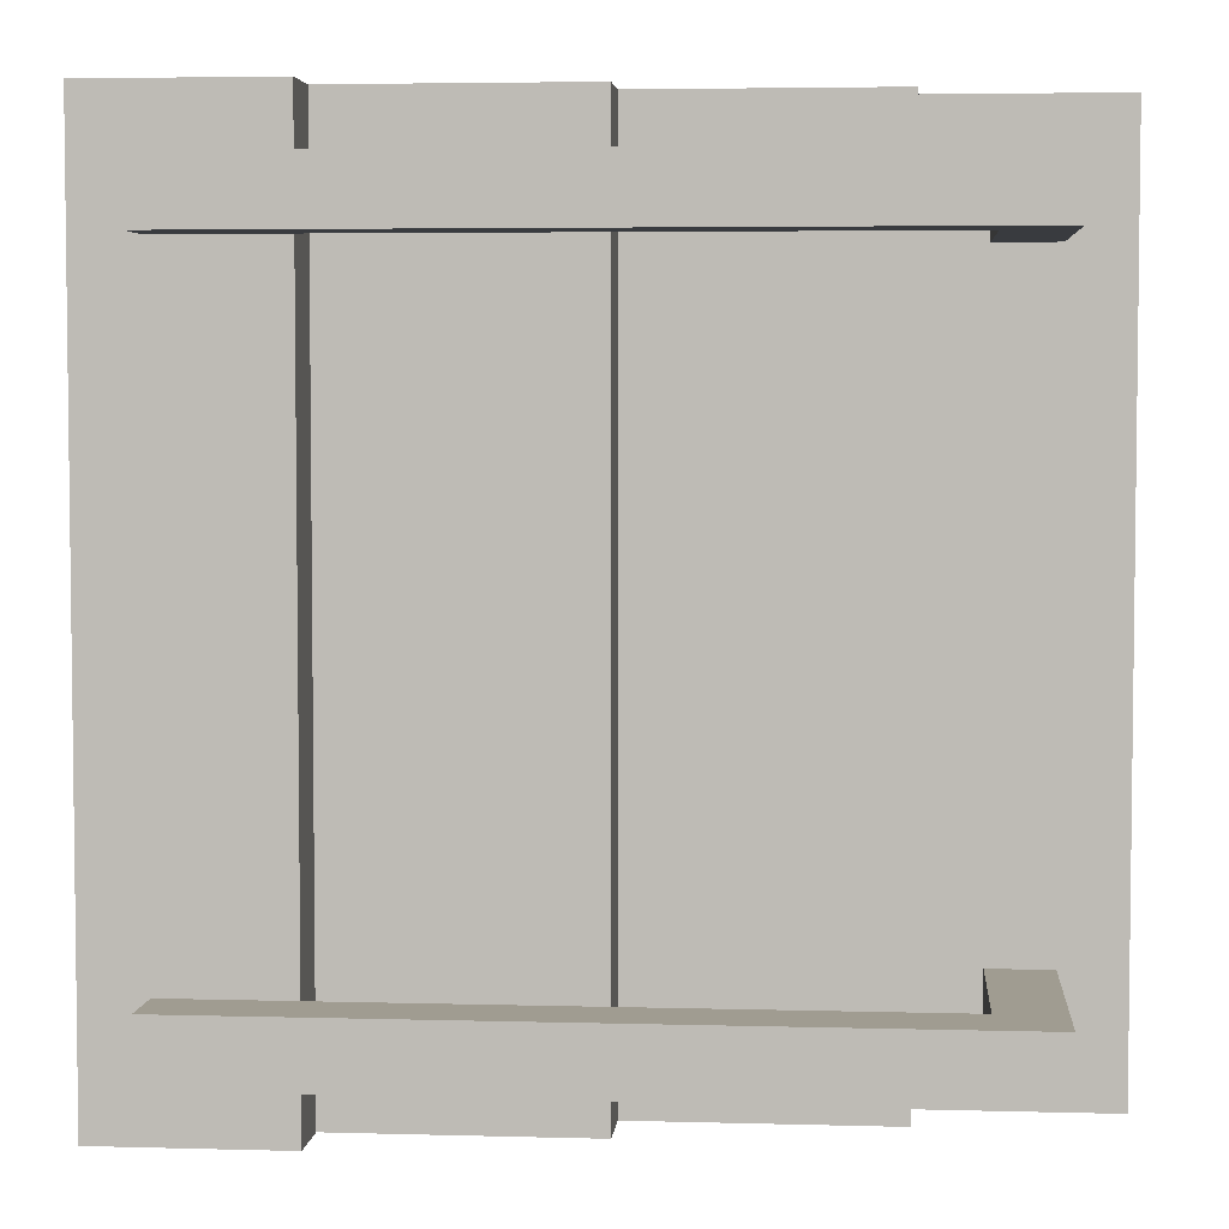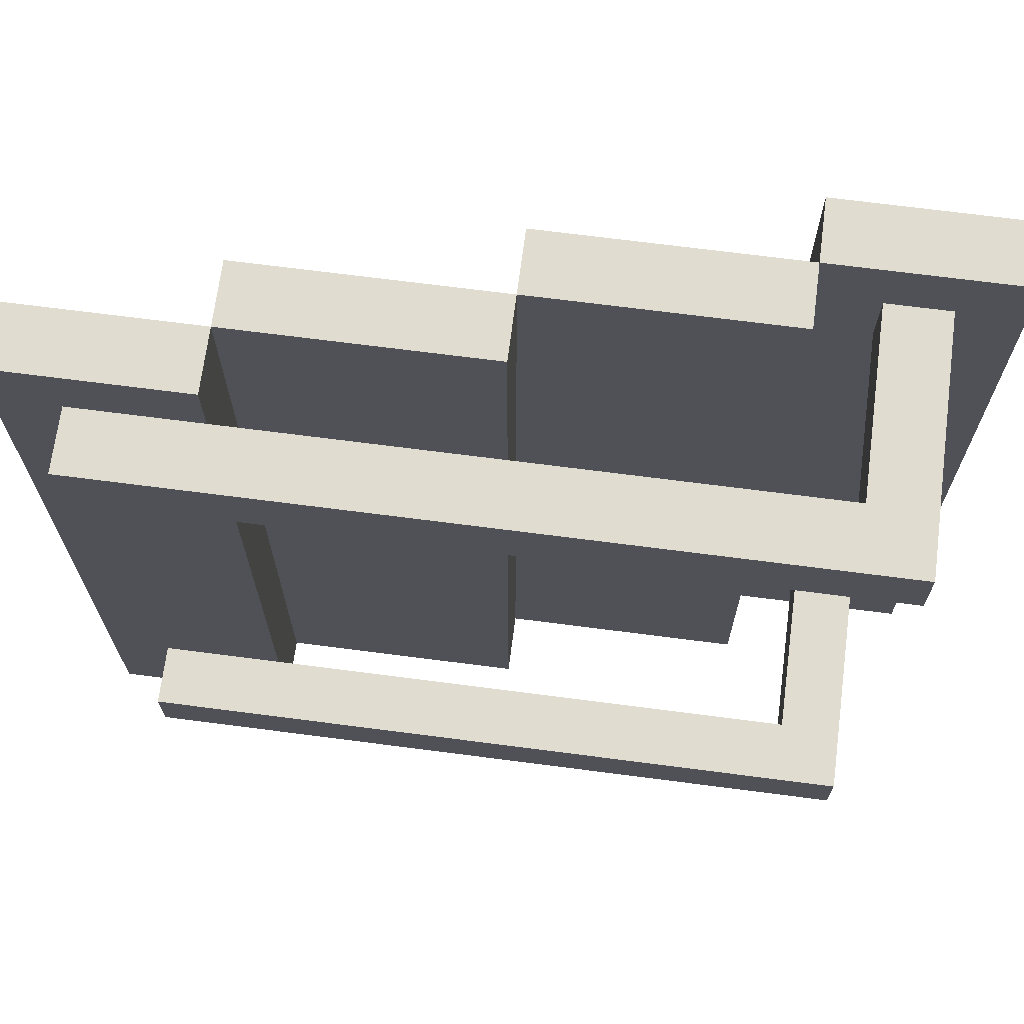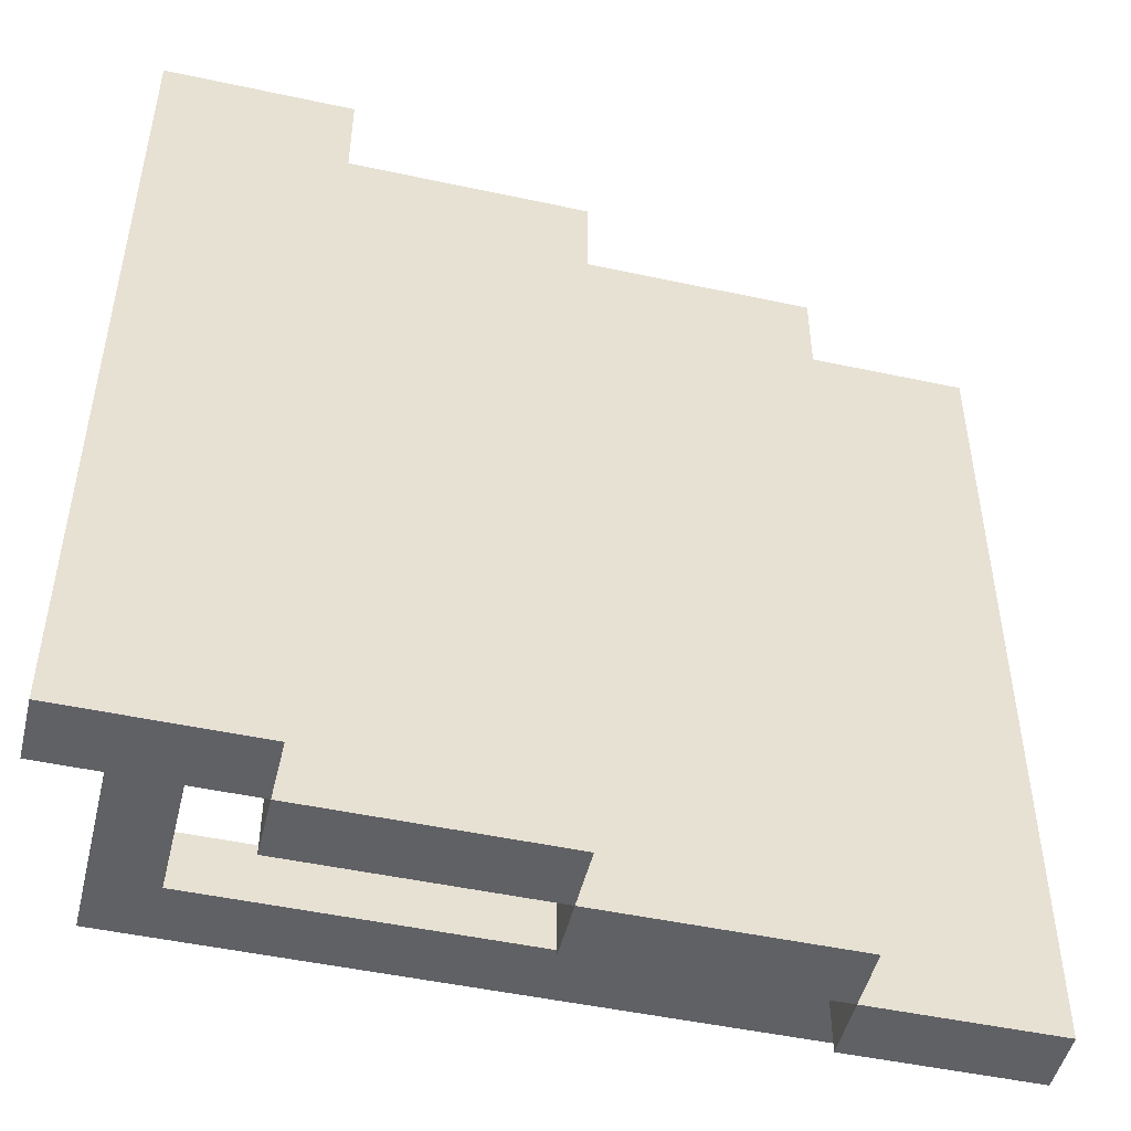
<metadata>
{"format":"obj","ext":"obj","renderer":"f3d","projection":"perspective","resolution":1024,"background":"white","views":[{"elev":4.3,"azim":5.1,"up":"+Z"},{"elev":69.4,"azim":7.4,"up":"+Z"},{"elev":-48.8,"azim":166.5,"up":"+Z"}]}
</metadata>
<code>
o
v -0.7 0.1 0.7
v -0.7 0.1 -0.7
v -0.7 0.2 0.7
v -0.7 0.2 -0.7
v -0.6 0 0.6
v -0.6 0 0.5
v -0.6 0 -0.5
v -0.6 0 -0.6
v -0.6 0.1 0.6
v -0.6 0.1 0.5
v -0.6 0.1 -0.5
v -0.6 0.1 -0.6
v -0.4 0.2 0.7
v -0.4 0.2 0.5
v -0.4 0.2 0.3
v -0.4 0.2 0.2
v -0.4 0.2 0
v -0.4 0.2 -0.1
v -0.4 0.2 -0.3
v -0.4 0.2 -0.4
v -0.4 0.2 -0.6
v -0.4 0.2 -0.7
v -0.4 0.3 0.7
v -0.4 0.3 0.5
v -0.4 0.3 0.3
v -0.4 0.3 0.2
v -0.4 0.3 0
v -0.4 0.3 -0.1
v -0.4 0.3 -0.3
v -0.4 0.3 -0.4
v -0.4 0.3 -0.6
v -0.4 0.3 -0.7
v 0 0.3 0.7
v 0 0.3 0.5
v 0 0.3 0.3
v 0 0.3 0.2
v 0 0.3 0
v 0 0.3 -0.1
v 0 0.3 -0.3
v 0 0.3 -0.4
v 0 0.3 -0.6
v 0 0.3 -0.7
v 0 0.4 0.7
v 0 0.4 -0.7
v 0.4 0.4 0.7
v 0.4 0.4 0.6
v 0.4 0.4 0.5
v 0.4 0.4 0.4
v 0.4 0.4 0.3
v 0.4 0.4 0.2
v 0.4 0.4 0.1
v 0.4 0.4 0
v 0.4 0.4 -0.1
v 0.4 0.4 -0.2
v 0.4 0.4 -0.3
v 0.4 0.4 -0.4
v 0.4 0.4 -0.5
v 0.4 0.4 -0.7
v 0.4 0.5 0.7
v 0.4 0.5 0.6
v 0.4 0.5 0.5
v 0.4 0.5 0.4
v 0.4 0.5 0.3
v 0.4 0.5 0.2
v 0.4 0.5 0.1
v 0.4 0.5 0
v 0.4 0.5 -0.1
v 0.4 0.5 -0.2
v 0.4 0.5 -0.3
v 0.4 0.5 -0.4
v 0.4 0.5 -0.5
v 0.4 0.5 -0.7
v 0.5 0.1 0.6
v 0.5 0.1 0.5
v 0.5 0.1 -0.5
v 0.5 0.1 -0.6
v 0.5 0.4 0.6
v 0.5 0.4 0.5
v 0.5 0.4 -0.5
v 0.5 0.4 -0.6
v -0.4 0.1 0.7
v -0.4 0.1 0.6
v -0.4 0.1 0.5
v -0.4 0.1 0.3
v -0.4 0.1 0.2
v -0.4 0.1 0
v -0.4 0.1 -0.1
v -0.4 0.1 -0.3
v -0.4 0.1 -0.4
v -0.4 0.1 -0.5
v -0.4 0.1 -0.6
v -0.4 0.1 -0.7
v -0.4 0.2 0.7
v -0.4 0.2 0.5
v -0.4 0.2 0.3
v -0.4 0.2 0.2
v -0.4 0.2 0
v -0.4 0.2 -0.1
v -0.4 0.2 -0.3
v -0.4 0.2 -0.4
v -0.4 0.2 -0.6
v -0.4 0.2 -0.7
v 0 0.2 0.7
v 0 0.2 0.5
v 0 0.2 0.3
v 0 0.2 0.2
v 0 0.2 0
v 0 0.2 -0.1
v 0 0.2 -0.3
v 0 0.2 -0.4
v 0 0.2 -0.6
v 0 0.2 -0.7
v 0 0.3 0.7
v 0 0.3 0.5
v 0 0.3 0.3
v 0 0.3 0.2
v 0 0.3 0
v 0 0.3 -0.1
v 0 0.3 -0.3
v 0 0.3 -0.4
v 0 0.3 -0.6
v 0 0.3 -0.7
v 0.4 0.3 0.7
v 0.4 0.3 0.6
v 0.4 0.3 0.4
v 0.4 0.3 0.3
v 0.4 0.3 0.1
v 0.4 0.3 0
v 0.4 0.3 -0.2
v 0.4 0.3 -0.3
v 0.4 0.3 -0.5
v 0.4 0.3 -0.7
v 0.4 0.4 0.7
v 0.4 0.4 0.6
v 0.4 0.4 0.5
v 0.4 0.4 0.4
v 0.4 0.4 0.3
v 0.4 0.4 0.2
v 0.4 0.4 0.1
v 0.4 0.4 0
v 0.4 0.4 -0.1
v 0.4 0.4 -0.2
v 0.4 0.4 -0.3
v 0.4 0.4 -0.4
v 0.4 0.4 -0.5
v 0.4 0.4 -0.7
v 0.6 0 0.6
v 0.6 0 0.5
v 0.6 0 -0.5
v 0.6 0 -0.6
v 0.6 0.4 0.6
v 0.6 0.4 0.5
v 0.6 0.4 -0.5
v 0.6 0.4 -0.6
v 0.7 0.4 0.7
v 0.7 0.4 -0.7
v 0.7 0.5 0.7
v 0.7 0.5 -0.7
v -0.7 0.1 0.7
v -0.7 0.2 0.7
v -0.4 0.1 0.7
v -0.4 0.2 0.7
v -0.4 0.3 0.7
v 0 0.2 0.7
v 0 0.3 0.7
v 0 0.4 0.7
v 0.4 0.3 0.7
v 0.4 0.4 0.7
v 0.4 0.5 0.7
v 0.7 0.4 0.7
v 0.7 0.5 0.7
v -0.6 0 0.6
v -0.6 0.1 0.6
v -0.4 0.1 0.6
v 0.5 0.1 0.6
v 0.5 0.4 0.6
v 0.6 0 0.6
v 0.6 0.4 0.6
v -0.6 0 -0.5
v -0.6 0.1 -0.5
v -0.4 0.1 -0.5
v 0.5 0.1 -0.5
v 0.5 0.4 -0.5
v 0.6 0 -0.5
v 0.6 0.4 -0.5
v -0.6 0 0.5
v -0.6 0.1 0.5
v -0.4 0.1 0.5
v 0.5 0.1 0.5
v 0.5 0.4 0.5
v 0.6 0 0.5
v 0.6 0.4 0.5
v -0.6 0 -0.6
v -0.6 0.1 -0.6
v -0.4 0.1 -0.6
v 0.5 0.1 -0.6
v 0.5 0.4 -0.6
v 0.6 0 -0.6
v 0.6 0.4 -0.6
v -0.7 0.1 -0.7
v -0.7 0.2 -0.7
v -0.4 0.1 -0.7
v -0.4 0.2 -0.7
v -0.4 0.3 -0.7
v 0 0.2 -0.7
v 0 0.3 -0.7
v 0 0.4 -0.7
v 0.4 0.3 -0.7
v 0.4 0.4 -0.7
v 0.4 0.5 -0.7
v 0.7 0.4 -0.7
v 0.7 0.5 -0.7
v -0.6 0 0.6
v 0.6 0 0.6
v -0.6 0 0.5
v 0.6 0 0.5
v -0.6 0 -0.5
v 0.6 0 -0.5
v -0.6 0 -0.6
v 0.6 0 -0.6
v -0.7 0.1 0.7
v -0.4 0.1 0.7
v -0.6 0.1 0.6
v -0.4 0.1 0.6
v -0.6 0.1 0.5
v -0.4 0.1 0.5
v -0.6 0.1 0.3
v -0.4 0.1 0.3
v -0.6 0.1 0.2
v -0.4 0.1 0.2
v -0.6 0.1 0
v -0.4 0.1 0
v -0.6 0.1 -0.1
v -0.4 0.1 -0.1
v -0.6 0.1 -0.3
v -0.4 0.1 -0.3
v -0.6 0.1 -0.4
v -0.4 0.1 -0.4
v -0.6 0.1 -0.5
v -0.4 0.1 -0.5
v -0.6 0.1 -0.6
v -0.4 0.1 -0.6
v -0.7 0.1 -0.7
v -0.4 0.1 -0.7
v -0.4 0.2 0.7
v 0 0.2 0.7
v -0.4 0.2 0.5
v -0.1 0.2 0.5
v 0 0.2 0.5
v -0.2 0.2 0.4
v -0.1 0.2 0.4
v -0.4 0.2 0.3
v -0.2 0.2 0.3
v 0 0.2 0.3
v -0.4 0.2 0.2
v -0.1 0.2 0.2
v 0 0.2 0.2
v -0.2 0.2 0.1
v -0.1 0.2 0.1
v -0.4 0.2 0
v -0.2 0.2 0
v 0 0.2 0
v -0.4 0.2 -0.1
v -0.1 0.2 -0.1
v 0 0.2 -0.1
v -0.2 0.2 -0.2
v -0.1 0.2 -0.2
v -0.4 0.2 -0.3
v -0.2 0.2 -0.3
v 0 0.2 -0.3
v -0.4 0.2 -0.4
v -0.1 0.2 -0.4
v 0 0.2 -0.4
v -0.2 0.2 -0.5
v -0.1 0.2 -0.5
v -0.4 0.2 -0.6
v -0.2 0.2 -0.6
v 0 0.2 -0.6
v -0.4 0.2 -0.7
v 0 0.2 -0.7
v 0 0.3 0.7
v 0.4 0.3 0.7
v 0.1 0.3 0.6
v 0.4 0.3 0.6
v 0 0.3 0.5
v 0.1 0.3 0.4
v 0.4 0.3 0.4
v 0 0.3 0.3
v 0.1 0.3 0.3
v 0.4 0.3 0.3
v 0 0.3 0.2
v 0.1 0.3 0.1
v 0.4 0.3 0.1
v 0 0.3 0
v 0.1 0.3 0
v 0.4 0.3 0
v 0 0.3 -0.1
v 0.1 0.3 -0.2
v 0.4 0.3 -0.2
v 0 0.3 -0.3
v 0.1 0.3 -0.3
v 0.4 0.3 -0.3
v 0 0.3 -0.4
v 0.1 0.3 -0.5
v 0.4 0.3 -0.5
v 0 0.3 -0.6
v 0 0.3 -0.7
v 0.4 0.3 -0.7
v 0.4 0.4 0.7
v 0.7 0.4 0.7
v 0.4 0.4 0.6
v 0.5 0.4 0.6
v 0.6 0.4 0.6
v 0.4 0.4 0.5
v 0.5 0.4 0.5
v 0.6 0.4 0.5
v 0.4 0.4 0.4
v 0.6 0.4 0.4
v 0.4 0.4 0.3
v 0.5 0.4 0.3
v 0.6 0.4 0.3
v 0.4 0.4 0.2
v 0.5 0.4 0.2
v 0.4 0.4 0.1
v 0.6 0.4 0.1
v 0.4 0.4 0
v 0.5 0.4 0
v 0.6 0.4 0
v 0.4 0.4 -0.1
v 0.5 0.4 -0.1
v 0.4 0.4 -0.2
v 0.6 0.4 -0.2
v 0.4 0.4 -0.3
v 0.5 0.4 -0.3
v 0.6 0.4 -0.3
v 0.4 0.4 -0.4
v 0.5 0.4 -0.4
v 0.4 0.4 -0.5
v 0.5 0.4 -0.5
v 0.6 0.4 -0.5
v 0.5 0.4 -0.6
v 0.6 0.4 -0.6
v 0.4 0.4 -0.7
v 0.7 0.4 -0.7
v -0.4 0.1 0.6
v 0.5 0.1 0.6
v -0.4 0.1 0.5
v 0.5 0.1 0.5
v -0.4 0.1 -0.5
v 0.5 0.1 -0.5
v -0.4 0.1 -0.6
v 0.5 0.1 -0.6
v -0.7 0.2 0.7
v -0.4 0.2 0.7
v -0.6 0.2 0.5
v -0.4 0.2 0.5
v -0.6 0.2 0.3
v -0.4 0.2 0.3
v -0.6 0.2 0.2
v -0.4 0.2 0.2
v -0.6 0.2 0
v -0.4 0.2 0
v -0.6 0.2 -0.1
v -0.4 0.2 -0.1
v -0.6 0.2 -0.3
v -0.4 0.2 -0.3
v -0.6 0.2 -0.4
v -0.4 0.2 -0.4
v -0.6 0.2 -0.6
v -0.4 0.2 -0.6
v -0.7 0.2 -0.7
v -0.4 0.2 -0.7
v -0.4 0.3 0.7
v 0 0.3 0.7
v -0.4 0.3 0.5
v -0.1 0.3 0.5
v 0 0.3 0.5
v -0.2 0.3 0.4
v -0.1 0.3 0.4
v -0.4 0.3 0.3
v -0.2 0.3 0.3
v 0 0.3 0.3
v -0.4 0.3 0.2
v -0.1 0.3 0.2
v 0 0.3 0.2
v -0.2 0.3 0.1
v -0.1 0.3 0.1
v -0.4 0.3 0
v -0.2 0.3 0
v 0 0.3 0
v -0.4 0.3 -0.1
v -0.1 0.3 -0.1
v 0 0.3 -0.1
v -0.2 0.3 -0.2
v -0.1 0.3 -0.2
v -0.4 0.3 -0.3
v -0.2 0.3 -0.3
v 0 0.3 -0.3
v -0.4 0.3 -0.4
v -0.1 0.3 -0.4
v 0 0.3 -0.4
v -0.2 0.3 -0.5
v -0.1 0.3 -0.5
v -0.4 0.3 -0.6
v -0.2 0.3 -0.6
v 0 0.3 -0.6
v -0.4 0.3 -0.7
v 0 0.3 -0.7
v 0 0.4 0.7
v 0.4 0.4 0.7
v 0.1 0.4 0.6
v 0.4 0.4 0.6
v 0.4 0.4 0.5
v 0.1 0.4 0.4
v 0.4 0.4 0.4
v 0.1 0.4 0.3
v 0.4 0.4 0.3
v 0.4 0.4 0.2
v 0.1 0.4 0.1
v 0.4 0.4 0.1
v 0.1 0.4 0
v 0.4 0.4 0
v 0.4 0.4 -0.1
v 0.1 0.4 -0.2
v 0.4 0.4 -0.2
v 0.1 0.4 -0.3
v 0.4 0.4 -0.3
v 0.4 0.4 -0.4
v 0.1 0.4 -0.5
v 0.4 0.4 -0.5
v 0 0.4 -0.7
v 0.4 0.4 -0.7
v 0.4 0.5 0.7
v 0.7 0.5 0.7
v 0.4 0.5 0.6
v 0.5 0.5 0.6
v 0.6 0.5 0.6
v 0.4 0.5 0.5
v 0.5 0.5 0.5
v 0.4 0.5 0.4
v 0.6 0.5 0.4
v 0.4 0.5 0.3
v 0.5 0.5 0.3
v 0.6 0.5 0.3
v 0.4 0.5 0.2
v 0.5 0.5 0.2
v 0.4 0.5 0.1
v 0.6 0.5 0.1
v 0.4 0.5 0
v 0.5 0.5 0
v 0.6 0.5 0
v 0.4 0.5 -0.1
v 0.5 0.5 -0.1
v 0.4 0.5 -0.2
v 0.6 0.5 -0.2
v 0.4 0.5 -0.3
v 0.5 0.5 -0.3
v 0.6 0.5 -0.3
v 0.4 0.5 -0.4
v 0.5 0.5 -0.4
v 0.4 0.5 -0.5
v 0.6 0.5 -0.5
v 0.4 0.5 -0.7
v 0.7 0.5 -0.7
f 3 2 1
f 4 2 3
f 9 6 5
f 10 6 9
f 11 8 7
f 12 8 11
f 23 14 13
f 24 15 14
f 24 14 23
f 25 16 15
f 25 15 24
f 26 17 16
f 26 16 25
f 27 18 17
f 27 17 26
f 28 19 18
f 28 18 27
f 29 20 19
f 29 19 28
f 30 21 20
f 30 20 29
f 31 22 21
f 31 21 30
f 32 22 31
f 43 34 33
f 43 42 41
f 43 41 40
f 43 40 39
f 43 39 38
f 43 38 37
f 43 37 36
f 43 36 35
f 43 35 34
f 44 42 43
f 59 46 45
f 60 47 46
f 60 46 59
f 61 48 47
f 61 47 60
f 62 49 48
f 62 48 61
f 63 50 49
f 63 49 62
f 64 51 50
f 64 50 63
f 65 52 51
f 65 51 64
f 66 53 52
f 66 52 65
f 67 54 53
f 67 53 66
f 68 55 54
f 68 54 67
f 69 56 55
f 69 55 68
f 70 57 56
f 70 56 69
f 71 58 57
f 71 57 70
f 72 58 71
f 77 74 73
f 78 74 77
f 79 76 75
f 80 76 79
f 81 82 93
f 82 83 93
f 83 84 94
f 93 83 94
f 84 85 95
f 94 84 95
f 85 86 96
f 95 85 96
f 86 87 97
f 96 86 97
f 87 88 98
f 97 87 98
f 88 89 99
f 98 88 99
f 90 91 100
f 99 89 100
f 89 90 100
f 91 92 101
f 100 91 101
f 101 92 102
f 103 104 113
f 104 105 114
f 113 104 114
f 105 106 115
f 114 105 115
f 106 107 116
f 115 106 116
f 107 108 117
f 116 107 117
f 108 109 118
f 117 108 118
f 109 110 119
f 118 109 119
f 110 111 120
f 119 110 120
f 111 112 121
f 120 111 121
f 121 112 122
f 123 124 133
f 124 125 134
f 133 124 134
f 134 125 135
f 125 126 136
f 135 125 136
f 126 127 137
f 136 126 137
f 137 127 138
f 127 128 139
f 138 127 139
f 128 129 140
f 139 128 140
f 140 129 141
f 129 130 142
f 141 129 142
f 130 131 143
f 142 130 143
f 143 131 144
f 131 132 145
f 144 131 145
f 145 132 146
f 147 148 151
f 151 148 152
f 149 150 153
f 153 150 154
f 155 156 157
f 157 156 158
f 161 160 159
f 162 160 161
f 164 163 162
f 165 163 164
f 167 166 165
f 168 166 167
f 170 169 168
f 171 169 170
f 174 173 172
f 175 174 172
f 177 175 172
f 177 176 175
f 178 176 177
f 181 180 179
f 182 181 179
f 184 182 179
f 184 183 182
f 185 183 184
f 186 187 188
f 186 188 189
f 186 189 191
f 189 190 191
f 191 190 192
f 193 194 195
f 193 195 196
f 193 196 198
f 196 197 198
f 198 197 199
f 200 201 202
f 202 201 203
f 203 204 205
f 205 204 206
f 206 207 208
f 208 207 209
f 209 210 211
f 211 210 212
f 215 214 213
f 216 214 215
f 219 218 217
f 220 218 219
f 223 222 221
f 224 222 223
f 225 223 221
f 227 225 221
f 227 226 225
f 228 226 227
f 229 227 221
f 229 228 227
f 230 228 229
f 231 229 221
f 231 230 229
f 232 230 231
f 233 231 221
f 233 232 231
f 234 232 233
f 235 233 221
f 235 234 233
f 236 234 235
f 237 235 221
f 237 236 235
f 238 236 237
f 239 237 221
f 239 238 237
f 240 238 239
f 241 239 221
f 243 241 221
f 243 242 241
f 244 242 243
f 247 246 245
f 248 246 247
f 249 246 248
f 250 248 247
f 251 249 248
f 251 248 250
f 252 250 247
f 253 251 250
f 253 250 252
f 254 249 251
f 254 251 253
f 255 253 252
f 255 254 253
f 256 254 255
f 257 254 256
f 258 256 255
f 259 257 256
f 259 256 258
f 260 258 255
f 261 259 258
f 261 258 260
f 262 257 259
f 262 259 261
f 263 261 260
f 263 262 261
f 264 262 263
f 265 262 264
f 266 264 263
f 267 265 264
f 267 264 266
f 268 266 263
f 269 267 266
f 269 266 268
f 270 265 267
f 270 267 269
f 271 269 268
f 271 270 269
f 272 270 271
f 273 270 272
f 274 272 271
f 275 273 272
f 275 272 274
f 276 274 271
f 277 275 274
f 277 274 276
f 278 273 275
f 278 275 277
f 279 277 276
f 279 278 277
f 280 278 279
f 283 282 281
f 284 282 283
f 285 283 281
f 286 284 283
f 286 283 285
f 287 284 286
f 288 286 285
f 288 287 286
f 289 287 288
f 290 287 289
f 291 289 288
f 292 290 289
f 292 289 291
f 293 290 292
f 294 292 291
f 294 293 292
f 295 293 294
f 296 293 295
f 297 295 294
f 298 296 295
f 298 295 297
f 299 296 298
f 300 298 297
f 300 299 298
f 301 299 300
f 302 299 301
f 303 301 300
f 304 302 301
f 304 301 303
f 305 302 304
f 306 304 303
f 306 305 304
f 307 305 306
f 308 305 307
f 311 310 309
f 312 310 311
f 313 310 312
f 314 312 311
f 315 312 314
f 316 310 313
f 317 315 314
f 317 316 315
f 318 310 316
f 318 316 317
f 319 318 317
f 320 318 319
f 321 310 318
f 321 318 320
f 322 320 319
f 323 321 320
f 323 320 322
f 324 323 322
f 325 310 321
f 325 323 324
f 325 321 323
f 326 325 324
f 327 325 326
f 328 310 325
f 328 325 327
f 329 327 326
f 330 328 327
f 330 327 329
f 331 330 329
f 332 310 328
f 332 330 331
f 332 328 330
f 333 332 331
f 334 332 333
f 335 310 332
f 335 332 334
f 336 334 333
f 337 335 334
f 337 334 336
f 338 337 336
f 339 335 337
f 339 337 338
f 340 310 335
f 340 335 339
f 341 339 338
f 342 310 340
f 343 341 338
f 343 342 341
f 344 310 342
f 344 342 343
f 345 346 347
f 347 346 348
f 349 350 351
f 351 350 352
f 353 354 355
f 355 354 356
f 353 355 357
f 355 356 357
f 357 356 358
f 353 357 359
f 357 358 359
f 359 358 360
f 353 359 361
f 359 360 361
f 361 360 362
f 353 361 363
f 361 362 363
f 363 362 364
f 353 363 365
f 363 364 365
f 365 364 366
f 353 365 367
f 365 366 367
f 367 366 368
f 353 367 369
f 367 368 369
f 369 368 370
f 353 369 371
f 369 370 371
f 371 370 372
f 373 374 375
f 375 374 376
f 376 374 377
f 375 376 378
f 376 377 379
f 378 376 379
f 375 378 380
f 378 379 381
f 380 378 381
f 379 377 382
f 381 379 382
f 380 381 383
f 381 382 383
f 383 382 384
f 384 382 385
f 383 384 386
f 384 385 387
f 386 384 387
f 383 386 388
f 386 387 389
f 388 386 389
f 387 385 390
f 389 387 390
f 388 389 391
f 389 390 391
f 391 390 392
f 392 390 393
f 391 392 394
f 392 393 395
f 394 392 395
f 391 394 396
f 394 395 397
f 396 394 397
f 395 393 398
f 397 395 398
f 396 397 399
f 397 398 399
f 399 398 400
f 400 398 401
f 399 400 402
f 400 401 403
f 402 400 403
f 399 402 404
f 402 403 405
f 404 402 405
f 403 401 406
f 405 403 406
f 404 405 407
f 405 406 407
f 407 406 408
f 409 410 411
f 411 410 412
f 411 412 413
f 409 411 414
f 411 413 414
f 414 413 415
f 409 414 416
f 414 415 416
f 416 415 417
f 416 417 418
f 409 416 419
f 416 418 419
f 419 418 420
f 409 419 421
f 419 420 421
f 421 420 422
f 421 422 423
f 409 421 424
f 421 423 424
f 424 423 425
f 409 424 426
f 424 425 426
f 426 425 427
f 426 427 428
f 409 426 429
f 426 428 429
f 429 428 430
f 409 429 431
f 429 430 431
f 431 430 432
f 433 434 435
f 435 434 436
f 436 434 437
f 435 436 438
f 436 437 439
f 438 436 439
f 438 439 440
f 437 434 441
f 440 439 441
f 439 437 441
f 440 441 442
f 442 441 443
f 441 434 444
f 443 441 444
f 442 443 445
f 443 444 446
f 445 443 446
f 445 446 447
f 444 434 448
f 447 446 448
f 446 444 448
f 447 448 449
f 449 448 450
f 448 434 451
f 450 448 451
f 449 450 452
f 450 451 453
f 452 450 453
f 452 453 454
f 451 434 455
f 454 453 455
f 453 451 455
f 454 455 456
f 456 455 457
f 455 434 458
f 457 455 458
f 456 457 459
f 457 458 460
f 459 457 460
f 459 460 461
f 458 434 462
f 461 460 462
f 460 458 462
f 461 462 463
f 462 434 464
f 463 462 464

</code>
